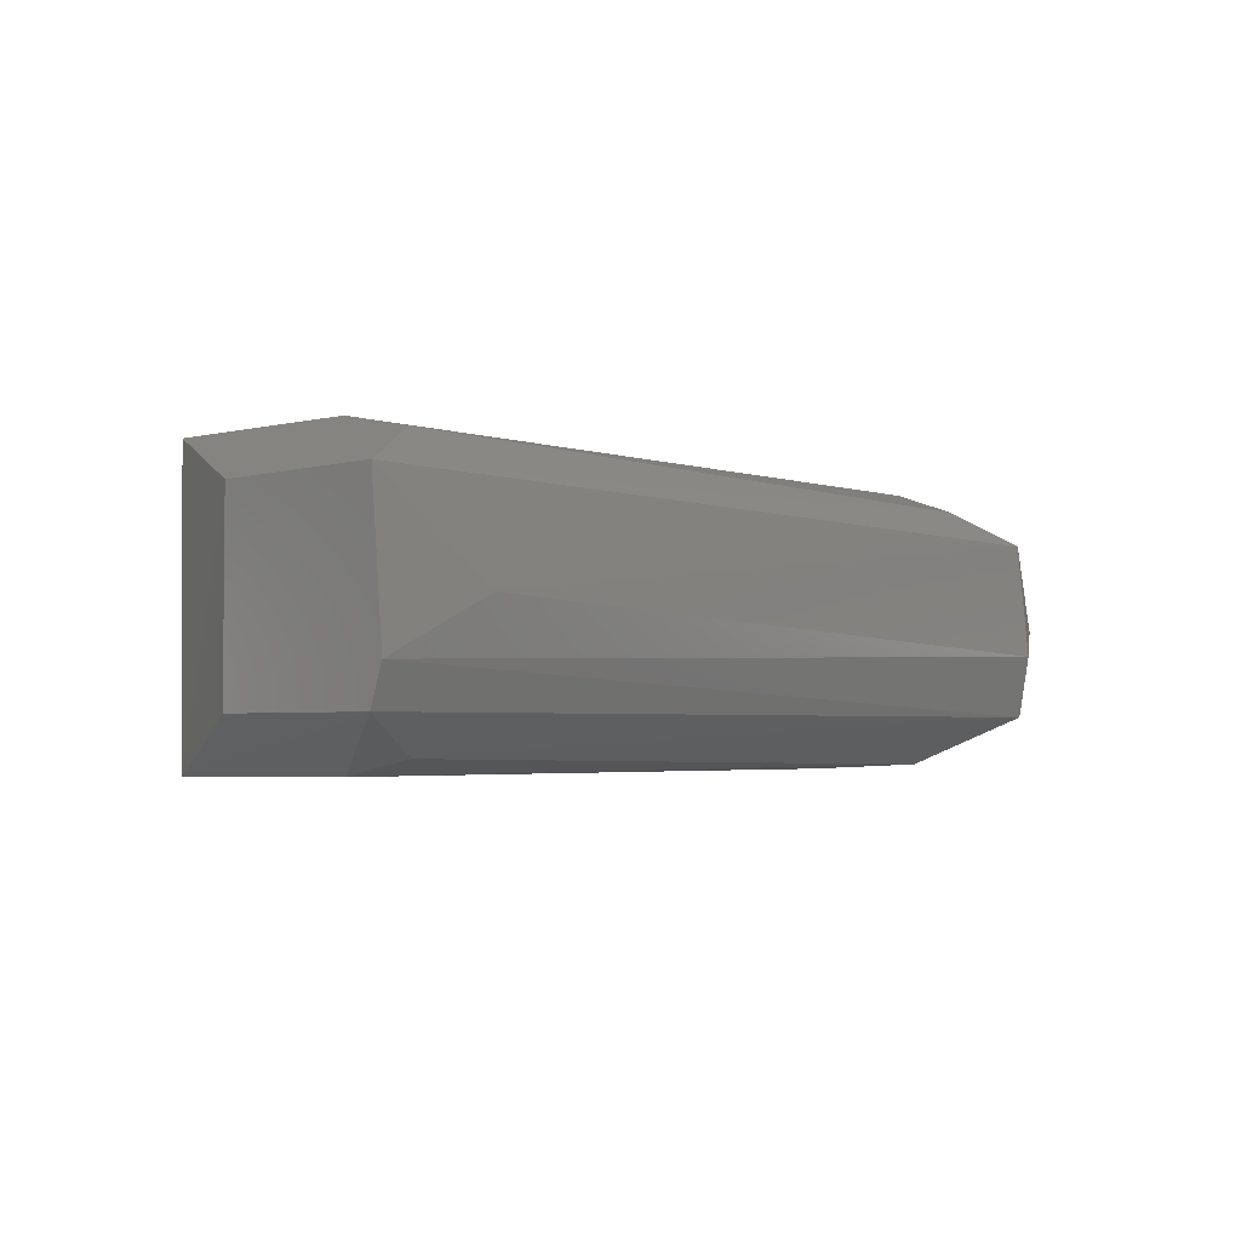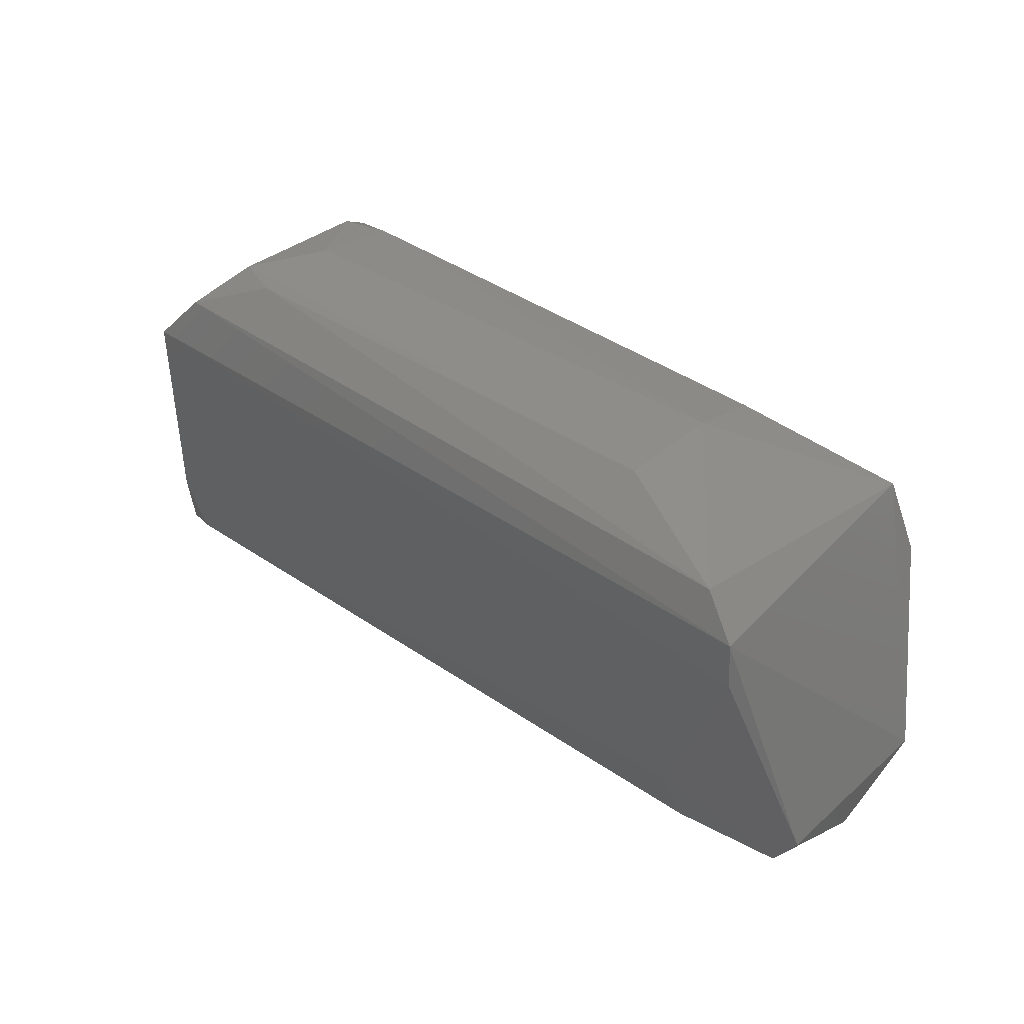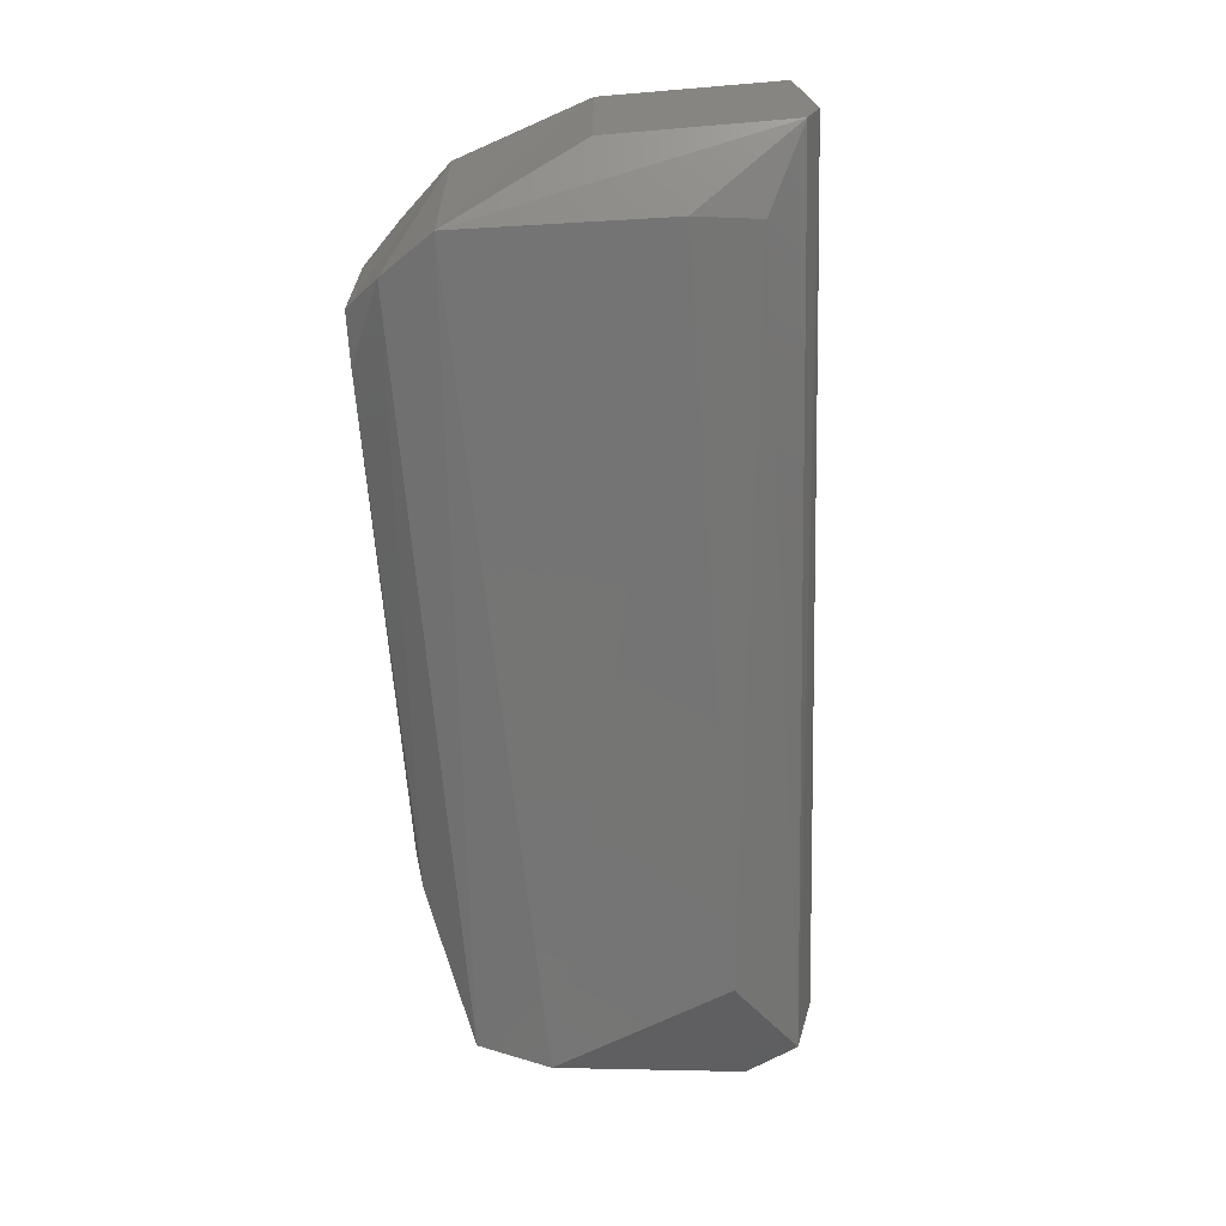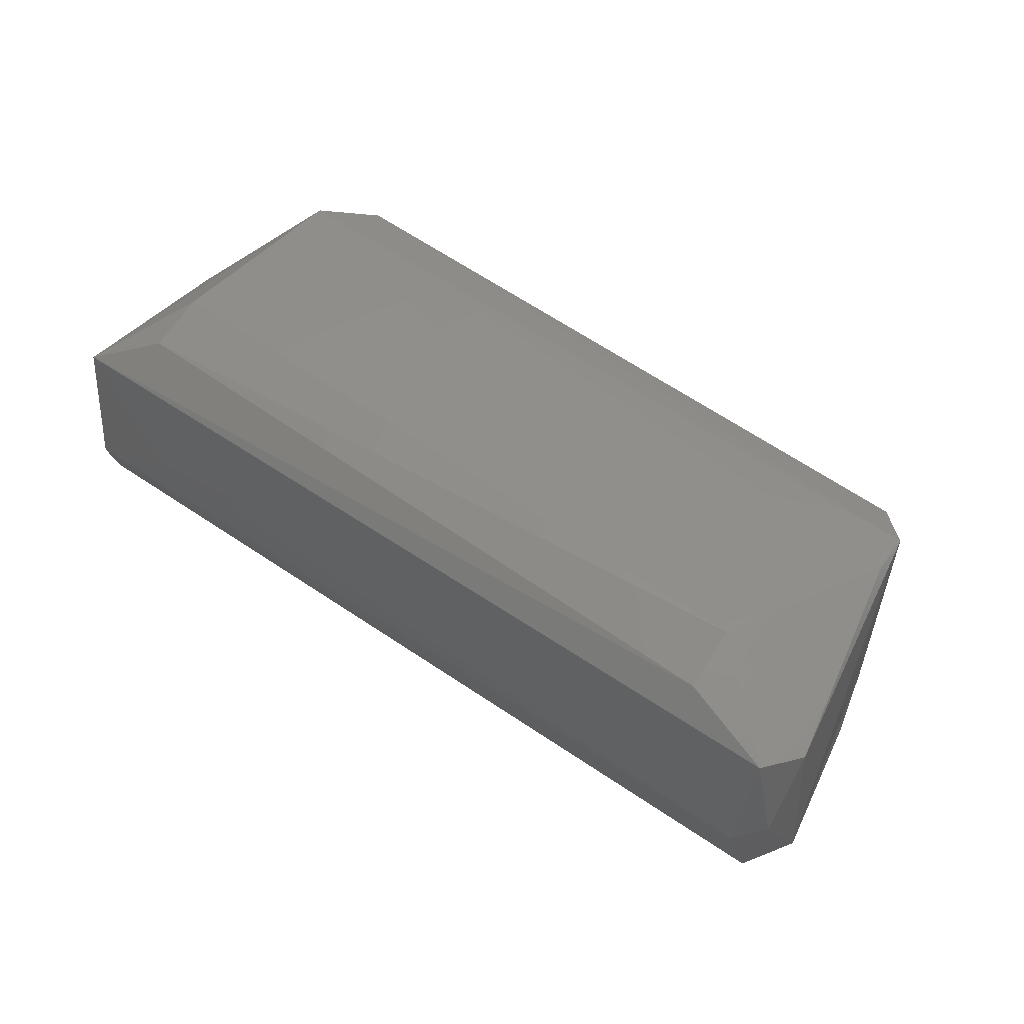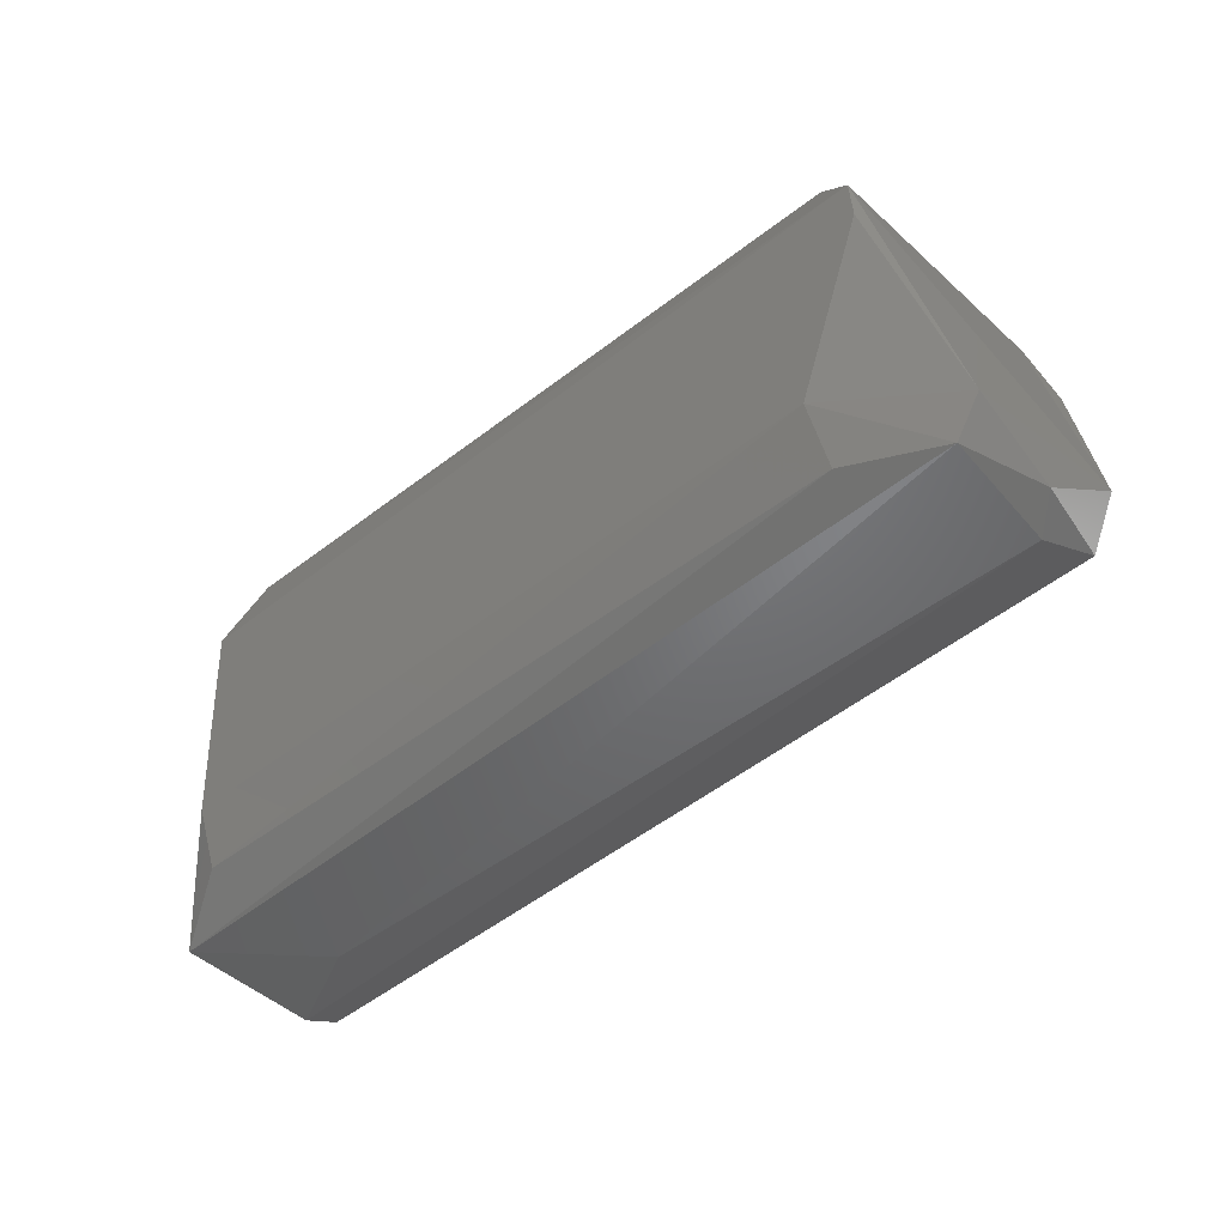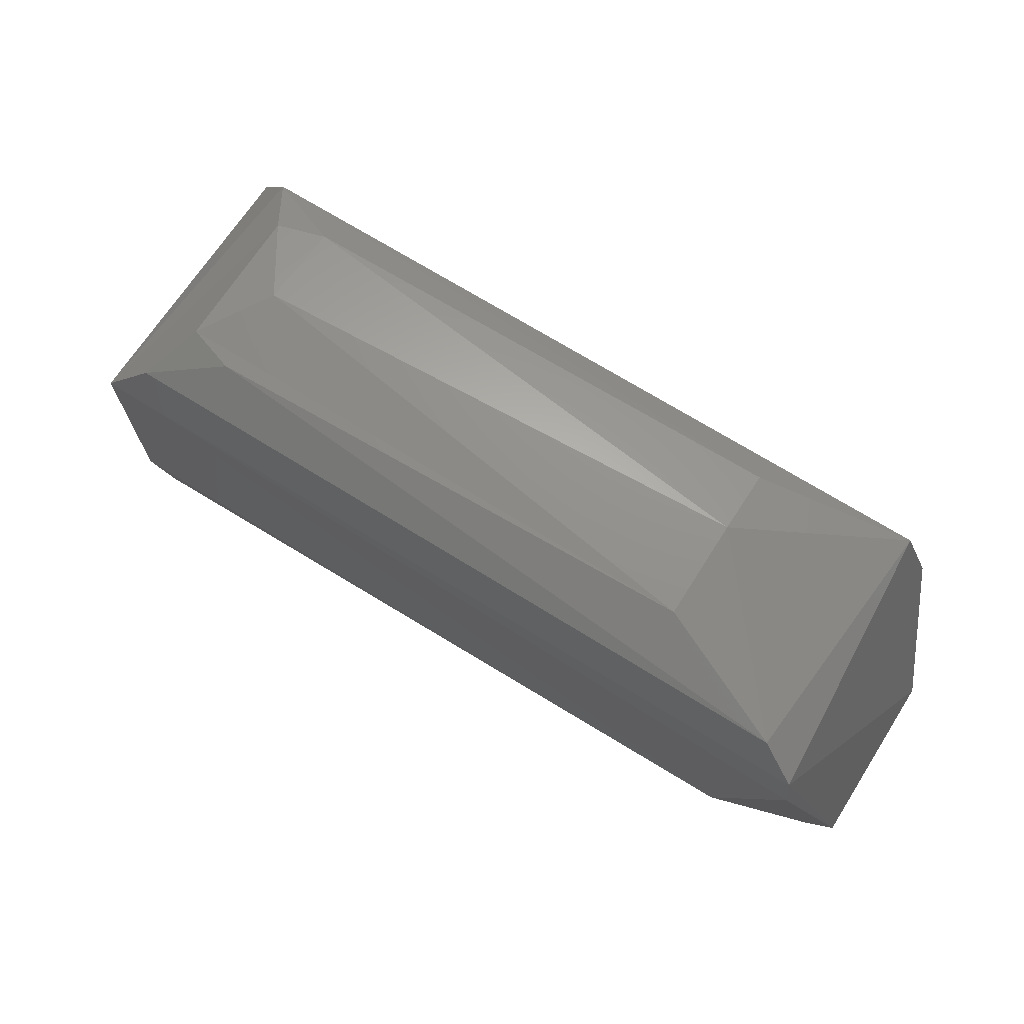
<metadata>
{"format":"stl","ext":"stl","renderer":"f3d","projection":"perspective","resolution":1024,"background":"white","views":[{"elev":-3.1,"azim":-46.1,"up":"+Z"},{"elev":37.1,"azim":44.0,"up":"+Y"},{"elev":-66.8,"azim":-85.2,"up":"+Z"},{"elev":48.9,"azim":41.2,"up":"+Z"},{"elev":-40.1,"azim":44.0,"up":"+Y"},{"elev":68.8,"azim":32.4,"up":"+Y"}]}
</metadata>
<code>
# stl→obj: 36 verts, 68 faces
v -0.001975 0.0004491 0.007943
v 0.0006329 0.003335 0.007124
v 0.002326 0.005272 0.00405
v 0.002326 0.005272 -0.00405
v 0.0001386 0.003088 -0.00727
v 0.03375 0.005765 -0.001601
v 0.04143 0.003649 0.007047
v 0.04245 0.003055 -0.007416
v -0.005146 -0.007338 0.0051
v -0.005146 -0.01727 0.0051
v -0.001704 -0.01122 0.007861
v 0.04 -0.01003 0.007777
v 0.04384 -0.0007614 0.007999
v 0.04568 -0.01429 0.00495
v 0.04036 -0.01338 0.006586
v -0.002 0.0001332 -0.007965
v -0.001665 -0.01146 -0.007843
v -0.005146 -0.01727 -0.0051
v -0.005146 -0.007338 -0.0051
v 0.04381 -0.000896 -0.007999
v 0.04709 -0.0113 -0.00495
v 0.0457 -0.01429 -0.00495
v 0.04 -0.01098 -0.007628
v 0.005004 0.005209 -0.004908
v 0.004944 0.005805 -2.145e-08
v 0.005004 0.005209 0.004908
v 0.001029 -0.01796 -2.145e-08
v 0.0452 -0.01527 -0.001486
v 0.04686 -0.01427 -8.105e-08
v 0.04709 -0.01214 0.00495
v 0.04355 0.001667 0.007848
v 0.03374 0.005478 0.004
v -0.001081 -0.01485 0.007132
v 0.03372 0.005083 -0.005363
v -0.001045 -0.01504 -0.007039
v -0.005146 -0.01802 -0.003
f 1 2 3
f 1 3 4
f 1 4 5
f 6 7 8
f 1 9 10
f 1 10 11
f 1 11 12
f 1 12 13
f 14 15 10
f 16 5 8
f 16 17 18
f 16 18 19
f 16 19 9
f 16 9 1
f 16 1 5
f 20 21 22
f 20 22 23
f 20 23 17
f 20 17 16
f 20 16 8
f 24 4 25
f 24 25 6
f 26 2 7
f 27 28 14
f 27 14 10
f 29 28 22
f 29 22 21
f 29 21 30
f 29 30 14
f 29 14 28
f 31 7 2
f 31 2 1
f 31 1 13
f 31 13 30
f 31 30 21
f 21 20 8
f 21 8 31
f 31 8 7
f 32 6 25
f 32 25 3
f 32 3 26
f 32 26 7
f 32 7 6
f 4 24 5
f 3 25 4
f 3 2 26
f 33 11 10
f 33 10 15
f 34 8 5
f 34 5 24
f 34 24 6
f 34 6 8
f 35 18 17
f 35 17 23
f 35 23 22
f 35 22 18
f 12 15 14
f 12 14 30
f 12 30 13
f 12 11 33
f 12 33 15
f 36 18 22
f 36 22 28
f 36 28 27
f 36 27 10
f 36 10 9
f 36 9 19
f 36 19 18

</code>
